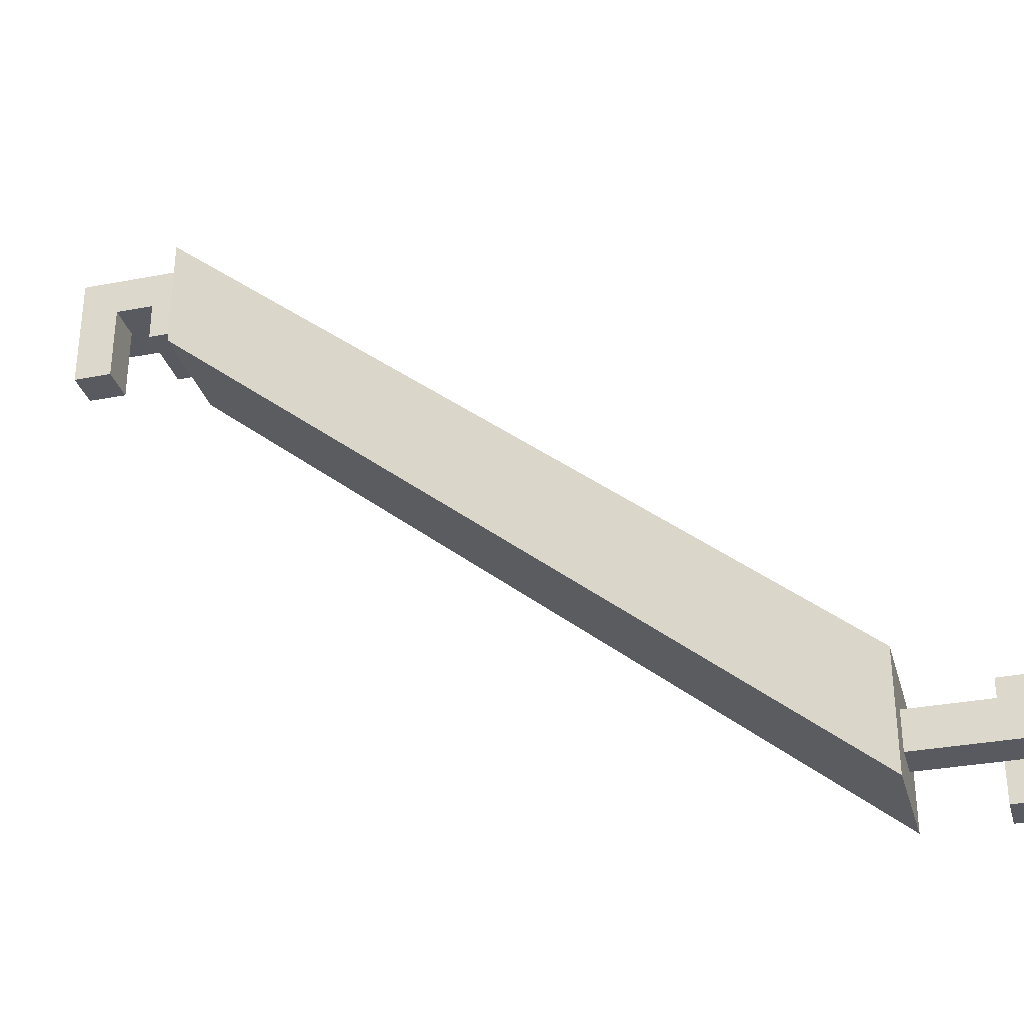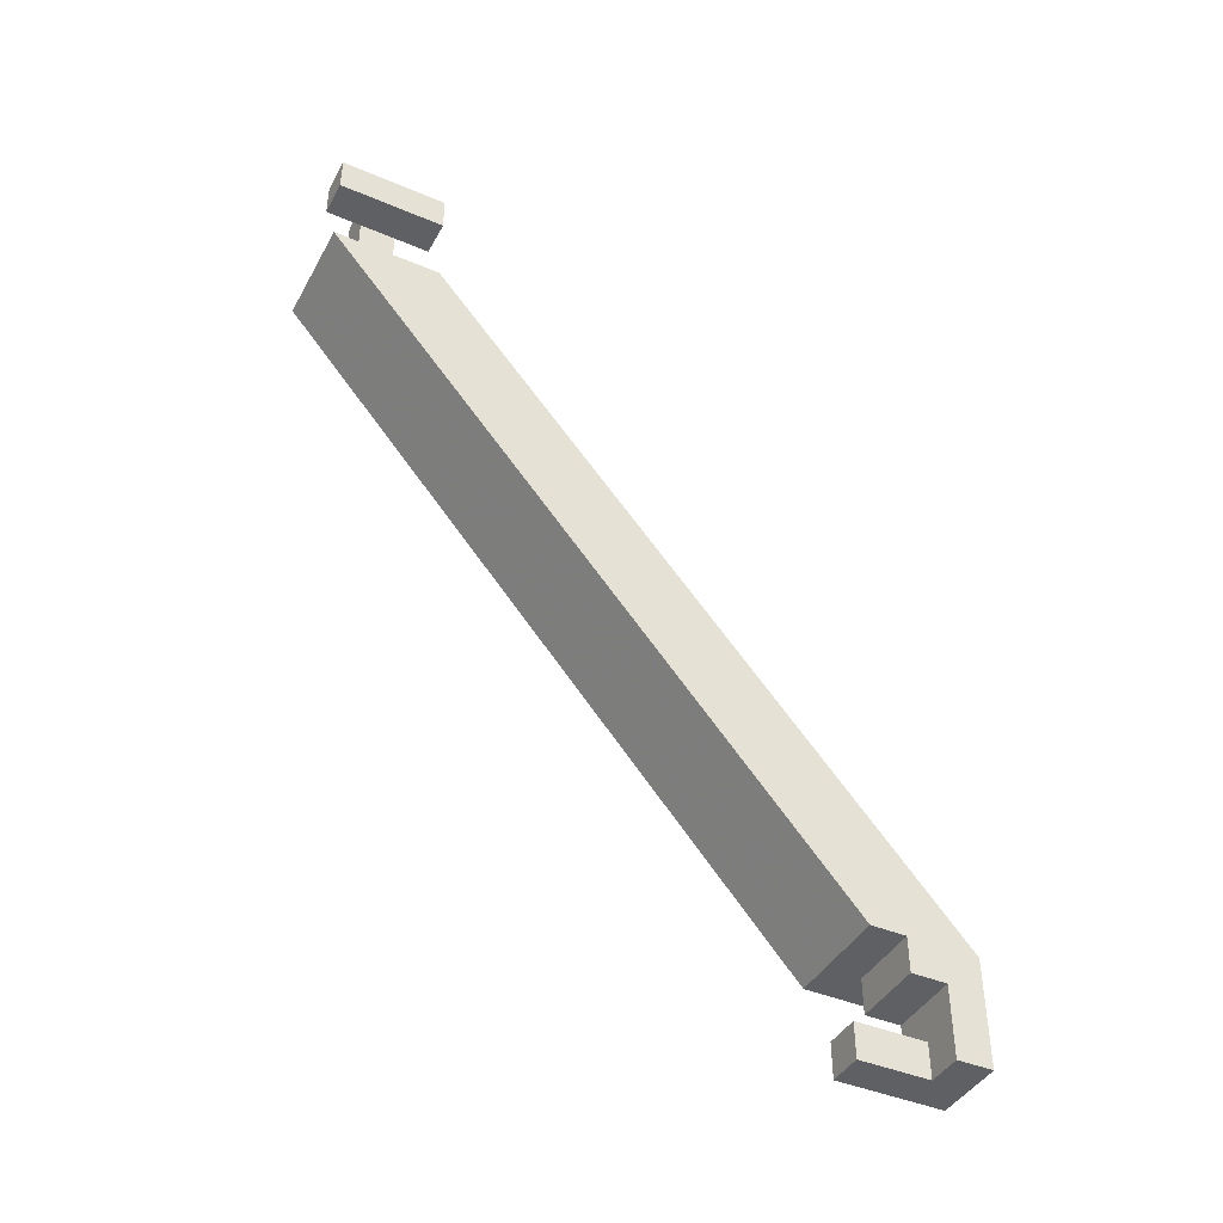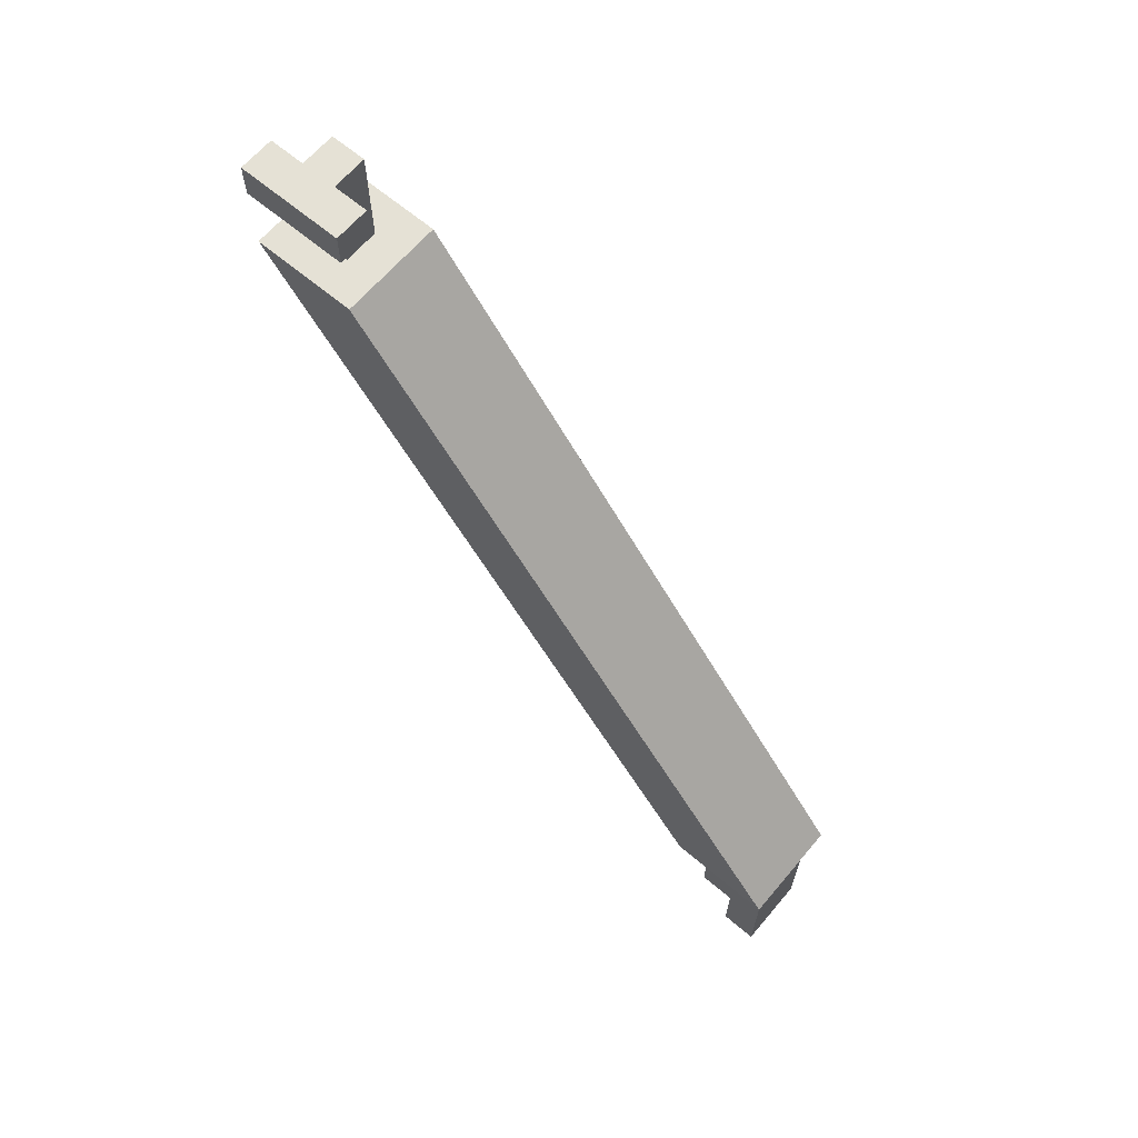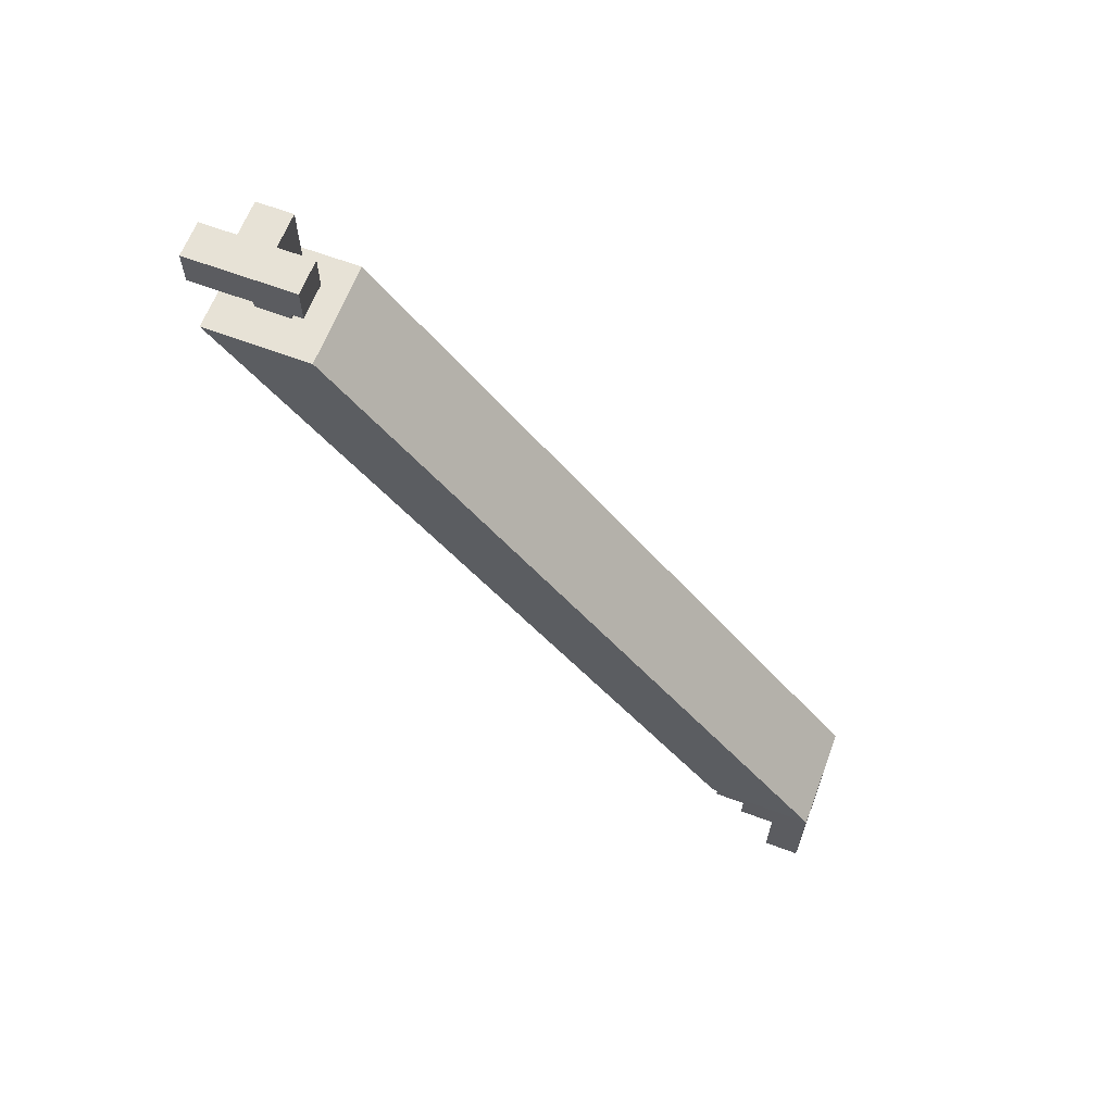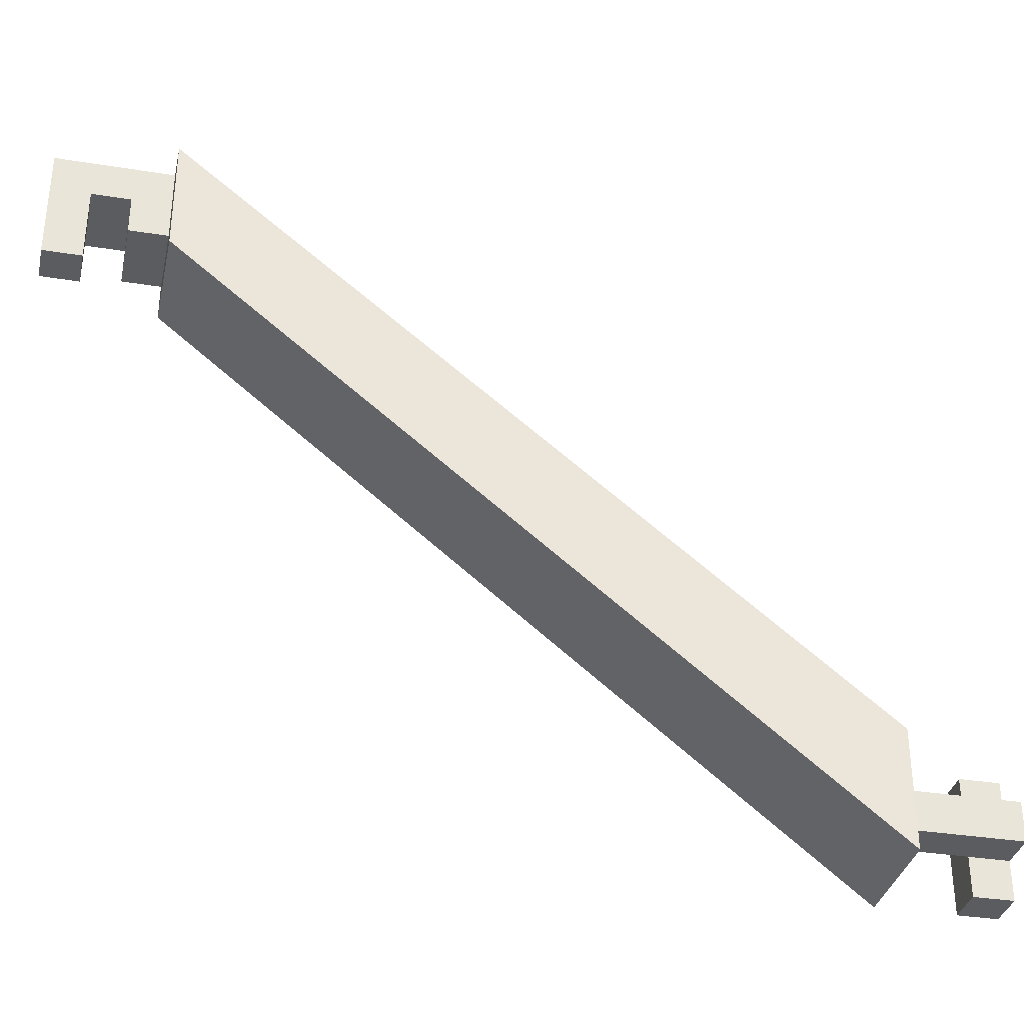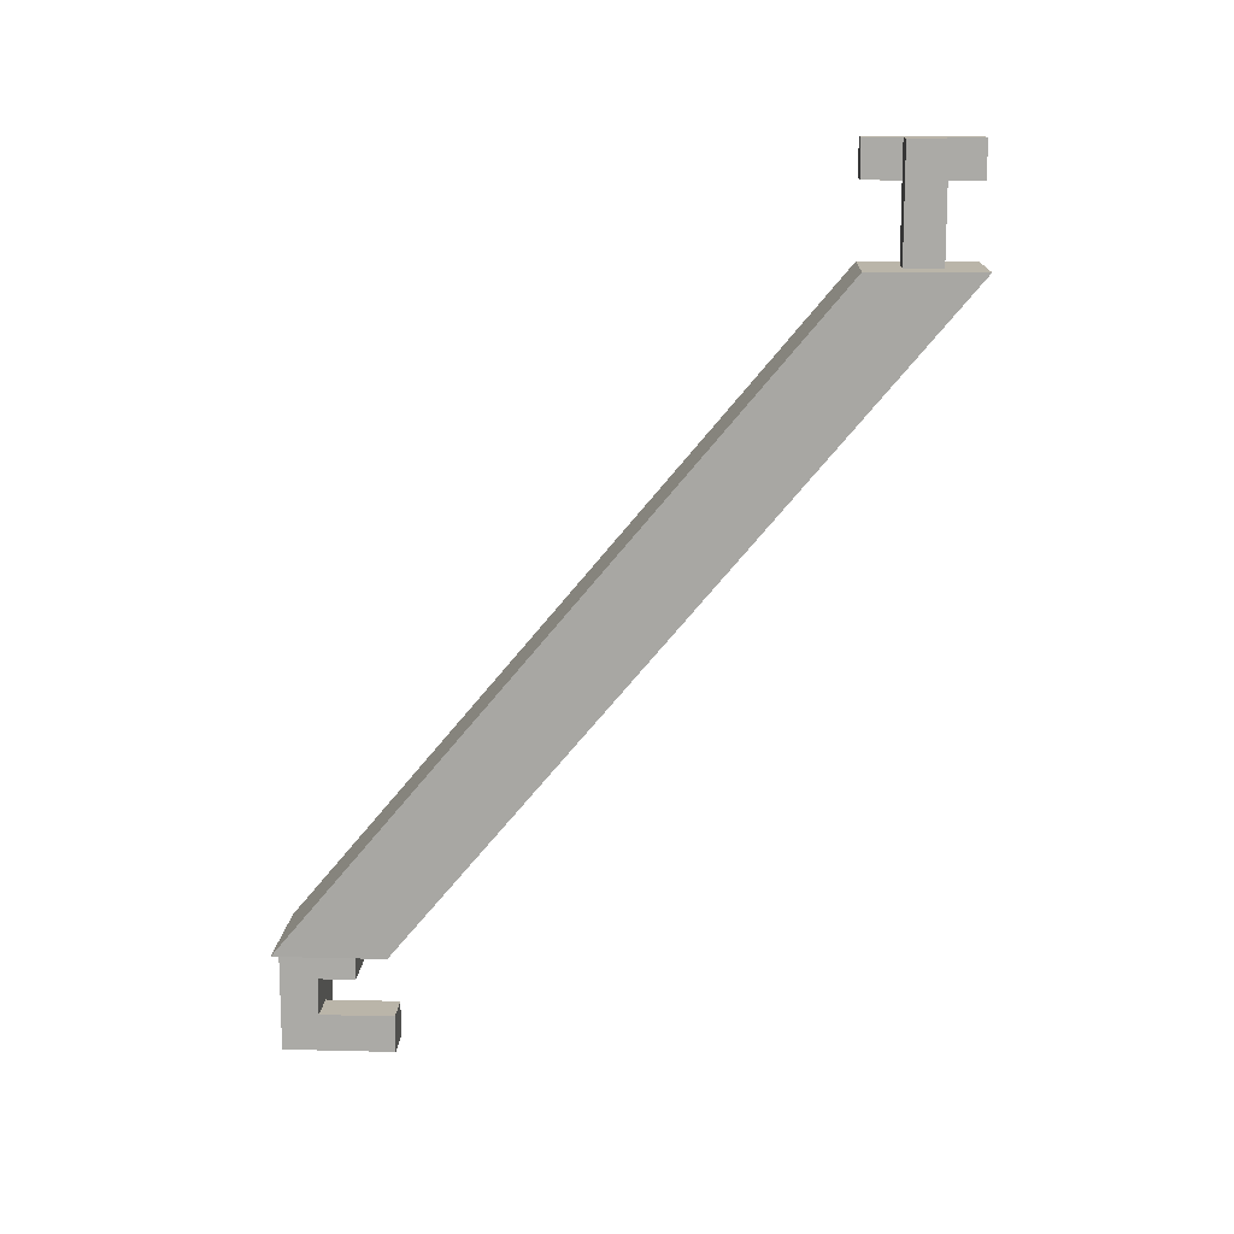
<metadata>
{"format":"obj","ext":"obj","renderer":"f3d","projection":"perspective","resolution":1024,"background":"white","views":[{"elev":-31.9,"azim":105.1,"up":"+Z"},{"elev":-42.3,"azim":-117.0,"up":"+Y"},{"elev":65.0,"azim":-49.7,"up":"+Y"},{"elev":63.7,"azim":-69.2,"up":"+Y"},{"elev":-34.4,"azim":77.7,"up":"+Z"},{"elev":13.6,"azim":93.1,"up":"+Y"}]}
</metadata>
<code>
v -0.425 -0.0546 0.05672
v -0.425 -0.0546 0.07172
v -0.41 -0.0546 0.07172
v -0.41 -0.0546 0.05672
v -0.4272 -0.1418 0.1296
v -0.4122 -0.1418 0.1296
v -0.4122 -0.1418 0.1446
v -0.4272 -0.1418 0.1446
v -0.425 -0.0446 0.05672
v -0.425 -0.0446 0.06172
v -0.425 -0.0396 0.05672
v -0.425 -0.0396 0.06172
v -0.42 -0.0446 0.05672
v -0.42 -0.0446 0.06172
v -0.42 -0.0396 0.05672
v -0.42 -0.0396 0.06172
v -0.425 -0.0446 0.06172
v -0.425 -0.0446 0.06672
v -0.425 -0.0396 0.06172
v -0.425 -0.0396 0.06672
v -0.42 -0.0446 0.06172
v -0.42 -0.0446 0.06672
v -0.42 -0.0396 0.06172
v -0.42 -0.0396 0.06672
v -0.425 -0.0446 0.06672
v -0.425 -0.0446 0.07172
v -0.425 -0.0396 0.06672
v -0.425 -0.0396 0.07172
v -0.42 -0.0446 0.06672
v -0.42 -0.0446 0.07172
v -0.42 -0.0396 0.06672
v -0.42 -0.0396 0.07172
v -0.42 -0.0546 0.06172
v -0.42 -0.0546 0.06672
v -0.42 -0.0496 0.06172
v -0.42 -0.0496 0.06672
v -0.415 -0.0546 0.06172
v -0.415 -0.0546 0.06672
v -0.415 -0.0496 0.06172
v -0.415 -0.0496 0.06672
v -0.42 -0.0496 0.06172
v -0.42 -0.0496 0.06672
v -0.42 -0.0446 0.06172
v -0.42 -0.0446 0.06672
v -0.415 -0.0496 0.06172
v -0.415 -0.0496 0.06672
v -0.415 -0.0446 0.06172
v -0.415 -0.0446 0.06672
v -0.42 -0.0446 0.06172
v -0.42 -0.0446 0.06672
v -0.42 -0.0396 0.06172
v -0.42 -0.0396 0.06672
v -0.415 -0.0446 0.06172
v -0.415 -0.0446 0.06672
v -0.415 -0.0396 0.06172
v -0.415 -0.0396 0.06672
v -0.4272 -0.1568 0.1396
v -0.4272 -0.1568 0.1446
v -0.4272 -0.1518 0.1396
v -0.4272 -0.1518 0.1446
v -0.4222 -0.1568 0.1396
v -0.4222 -0.1568 0.1446
v -0.4222 -0.1518 0.1396
v -0.4222 -0.1518 0.1446
v -0.4272 -0.1518 0.1396
v -0.4272 -0.1518 0.1446
v -0.4272 -0.1468 0.1396
v -0.4272 -0.1468 0.1446
v -0.4222 -0.1518 0.1396
v -0.4222 -0.1518 0.1446
v -0.4222 -0.1468 0.1396
v -0.4222 -0.1468 0.1446
v -0.4272 -0.1468 0.1346
v -0.4272 -0.1468 0.1396
v -0.4272 -0.1418 0.1346
v -0.4272 -0.1418 0.1396
v -0.4222 -0.1468 0.1346
v -0.4222 -0.1468 0.1396
v -0.4222 -0.1418 0.1346
v -0.4222 -0.1418 0.1396
v -0.4272 -0.1468 0.1396
v -0.4272 -0.1468 0.1446
v -0.4272 -0.1418 0.1396
v -0.4272 -0.1418 0.1446
v -0.4222 -0.1468 0.1396
v -0.4222 -0.1468 0.1446
v -0.4222 -0.1418 0.1396
v -0.4222 -0.1418 0.1446
v -0.4222 -0.1568 0.1296
v -0.4222 -0.1568 0.1346
v -0.4222 -0.1518 0.1296
v -0.4222 -0.1518 0.1346
v -0.4172 -0.1568 0.1296
v -0.4172 -0.1568 0.1346
v -0.4172 -0.1518 0.1296
v -0.4172 -0.1518 0.1346
v -0.4222 -0.1568 0.1346
v -0.4222 -0.1568 0.1396
v -0.4222 -0.1518 0.1346
v -0.4222 -0.1518 0.1396
v -0.4172 -0.1568 0.1346
v -0.4172 -0.1568 0.1396
v -0.4172 -0.1518 0.1346
v -0.4172 -0.1518 0.1396
v -0.4222 -0.1568 0.1396
v -0.4222 -0.1568 0.1446
v -0.4222 -0.1518 0.1396
v -0.4222 -0.1518 0.1446
v -0.4172 -0.1568 0.1396
v -0.4172 -0.1568 0.1446
v -0.4172 -0.1518 0.1396
v -0.4172 -0.1518 0.1446
v -0.4222 -0.1518 0.1396
v -0.4222 -0.1518 0.1446
v -0.4222 -0.1468 0.1396
v -0.4222 -0.1468 0.1446
v -0.4172 -0.1518 0.1396
v -0.4172 -0.1518 0.1446
v -0.4172 -0.1468 0.1396
v -0.4172 -0.1468 0.1446
v -0.4222 -0.1468 0.1346
v -0.4222 -0.1468 0.1396
v -0.4222 -0.1418 0.1346
v -0.4222 -0.1418 0.1396
v -0.4172 -0.1468 0.1346
v -0.4172 -0.1468 0.1396
v -0.4172 -0.1418 0.1346
v -0.4172 -0.1418 0.1396
v -0.4222 -0.1468 0.1396
v -0.4222 -0.1468 0.1446
v -0.4222 -0.1418 0.1396
v -0.4222 -0.1418 0.1446
v -0.4172 -0.1468 0.1396
v -0.4172 -0.1468 0.1446
v -0.4172 -0.1418 0.1396
v -0.4172 -0.1418 0.1446
f 1 2 3
f 3 4 1
f 5 6 7
f 7 8 5
f 2 1 5
f 5 8 2
f 3 2 8
f 8 7 3
f 4 3 7
f 7 6 4
f 1 4 6
f 6 5 1
f 9 15 13
f 9 11 15
f 9 12 11
f 9 10 12
f 11 16 15
f 11 12 16
f 13 15 16
f 13 16 14
f 9 13 14
f 9 14 10
f 10 14 16
f 10 16 12
f 17 23 21
f 17 19 23
f 17 20 19
f 17 18 20
f 19 24 23
f 19 20 24
f 21 23 24
f 21 24 22
f 17 21 22
f 17 22 18
f 18 22 24
f 18 24 20
f 25 31 29
f 25 27 31
f 25 28 27
f 25 26 28
f 27 32 31
f 27 28 32
f 29 31 32
f 29 32 30
f 25 29 30
f 25 30 26
f 26 30 32
f 26 32 28
f 33 39 37
f 33 35 39
f 33 36 35
f 33 34 36
f 35 40 39
f 35 36 40
f 37 39 40
f 37 40 38
f 33 37 38
f 33 38 34
f 34 38 40
f 34 40 36
f 41 47 45
f 41 43 47
f 41 44 43
f 41 42 44
f 43 48 47
f 43 44 48
f 45 47 48
f 45 48 46
f 41 45 46
f 41 46 42
f 42 46 48
f 42 48 44
f 49 55 53
f 49 51 55
f 49 52 51
f 49 50 52
f 51 56 55
f 51 52 56
f 53 55 56
f 53 56 54
f 49 53 54
f 49 54 50
f 50 54 56
f 50 56 52
f 57 63 61
f 57 59 63
f 57 60 59
f 57 58 60
f 59 64 63
f 59 60 64
f 61 63 64
f 61 64 62
f 57 61 62
f 57 62 58
f 58 62 64
f 58 64 60
f 65 71 69
f 65 67 71
f 65 68 67
f 65 66 68
f 67 72 71
f 67 68 72
f 69 71 72
f 69 72 70
f 65 69 70
f 65 70 66
f 66 70 72
f 66 72 68
f 73 79 77
f 73 75 79
f 73 76 75
f 73 74 76
f 75 80 79
f 75 76 80
f 77 79 80
f 77 80 78
f 73 77 78
f 73 78 74
f 74 78 80
f 74 80 76
f 81 87 85
f 81 83 87
f 81 84 83
f 81 82 84
f 83 88 87
f 83 84 88
f 85 87 88
f 85 88 86
f 81 85 86
f 81 86 82
f 82 86 88
f 82 88 84
f 89 95 93
f 89 91 95
f 89 92 91
f 89 90 92
f 91 96 95
f 91 92 96
f 93 95 96
f 93 96 94
f 89 93 94
f 89 94 90
f 90 94 96
f 90 96 92
f 97 103 101
f 97 99 103
f 97 100 99
f 97 98 100
f 99 104 103
f 99 100 104
f 101 103 104
f 101 104 102
f 97 101 102
f 97 102 98
f 98 102 104
f 98 104 100
f 105 111 109
f 105 107 111
f 105 108 107
f 105 106 108
f 107 112 111
f 107 108 112
f 109 111 112
f 109 112 110
f 105 109 110
f 105 110 106
f 106 110 112
f 106 112 108
f 113 119 117
f 113 115 119
f 113 116 115
f 113 114 116
f 115 120 119
f 115 116 120
f 117 119 120
f 117 120 118
f 113 117 118
f 113 118 114
f 114 118 120
f 114 120 116
f 121 127 125
f 121 123 127
f 121 124 123
f 121 122 124
f 123 128 127
f 123 124 128
f 125 127 128
f 125 128 126
f 121 125 126
f 121 126 122
f 122 126 128
f 122 128 124
f 129 135 133
f 129 131 135
f 129 132 131
f 129 130 132
f 131 136 135
f 131 132 136
f 133 135 136
f 133 136 134
f 129 133 134
f 129 134 130
f 130 134 136
f 130 136 132

</code>
